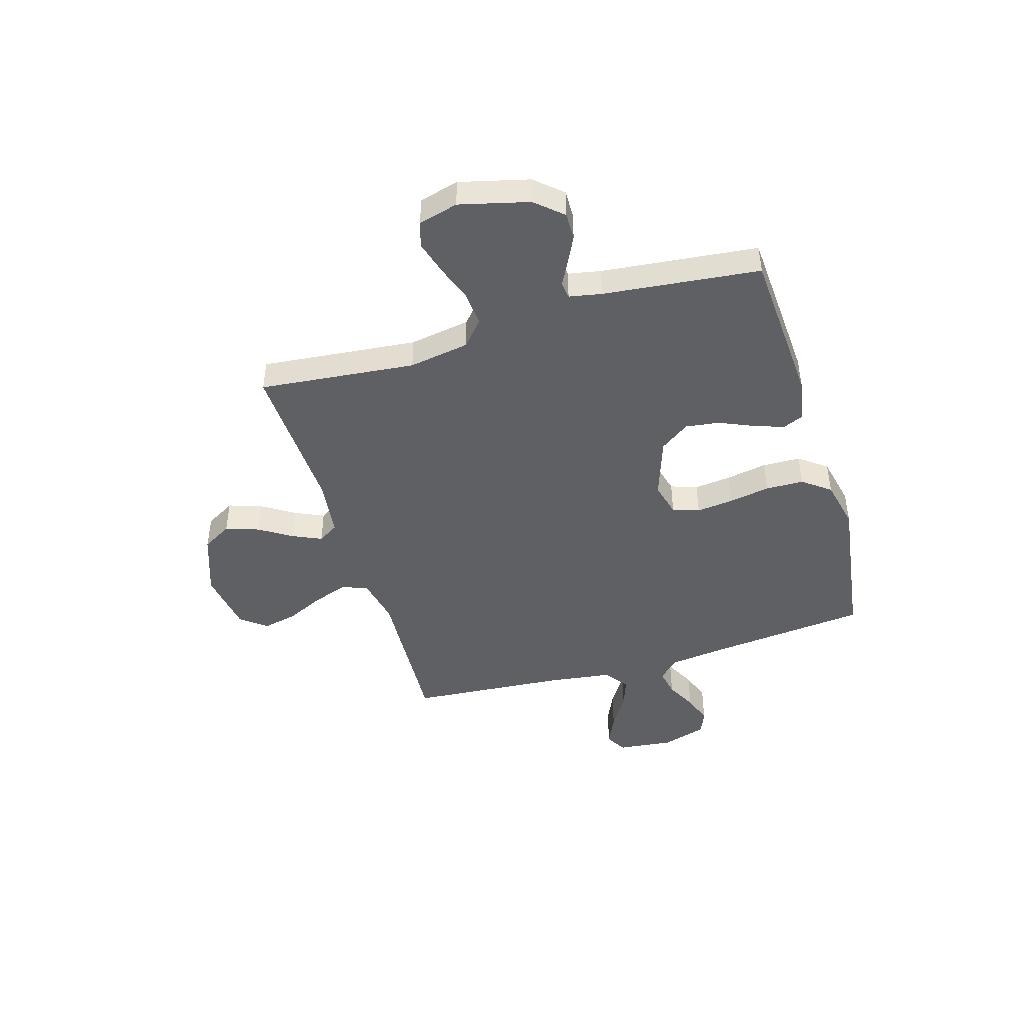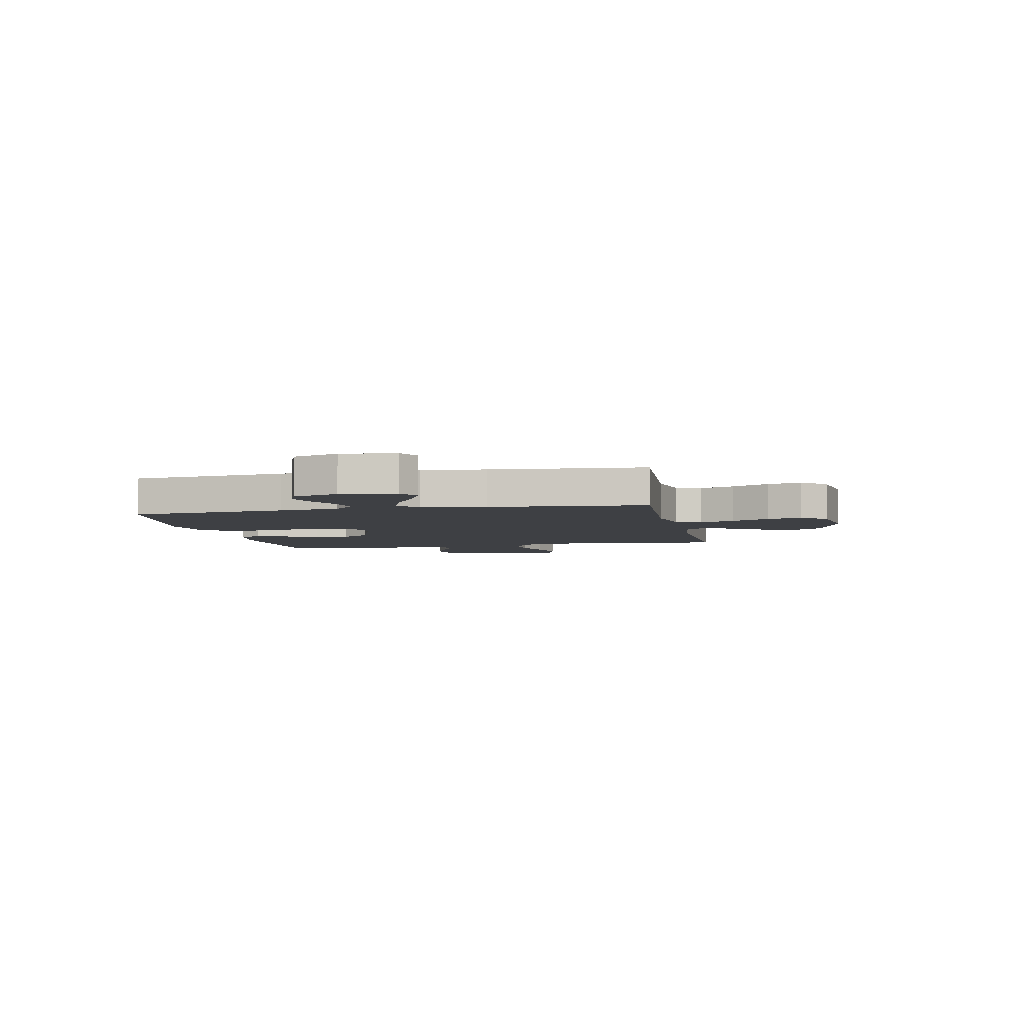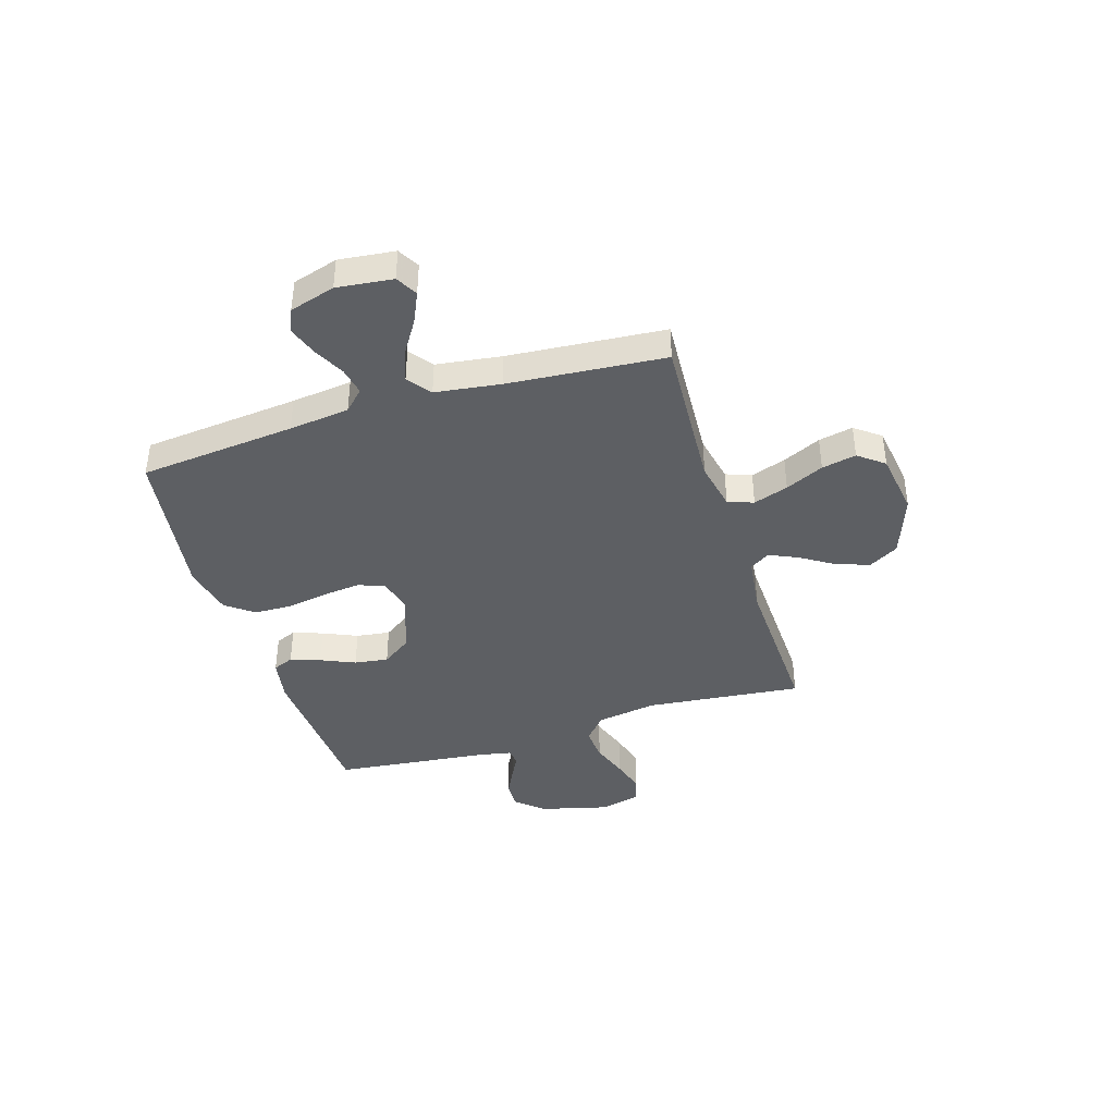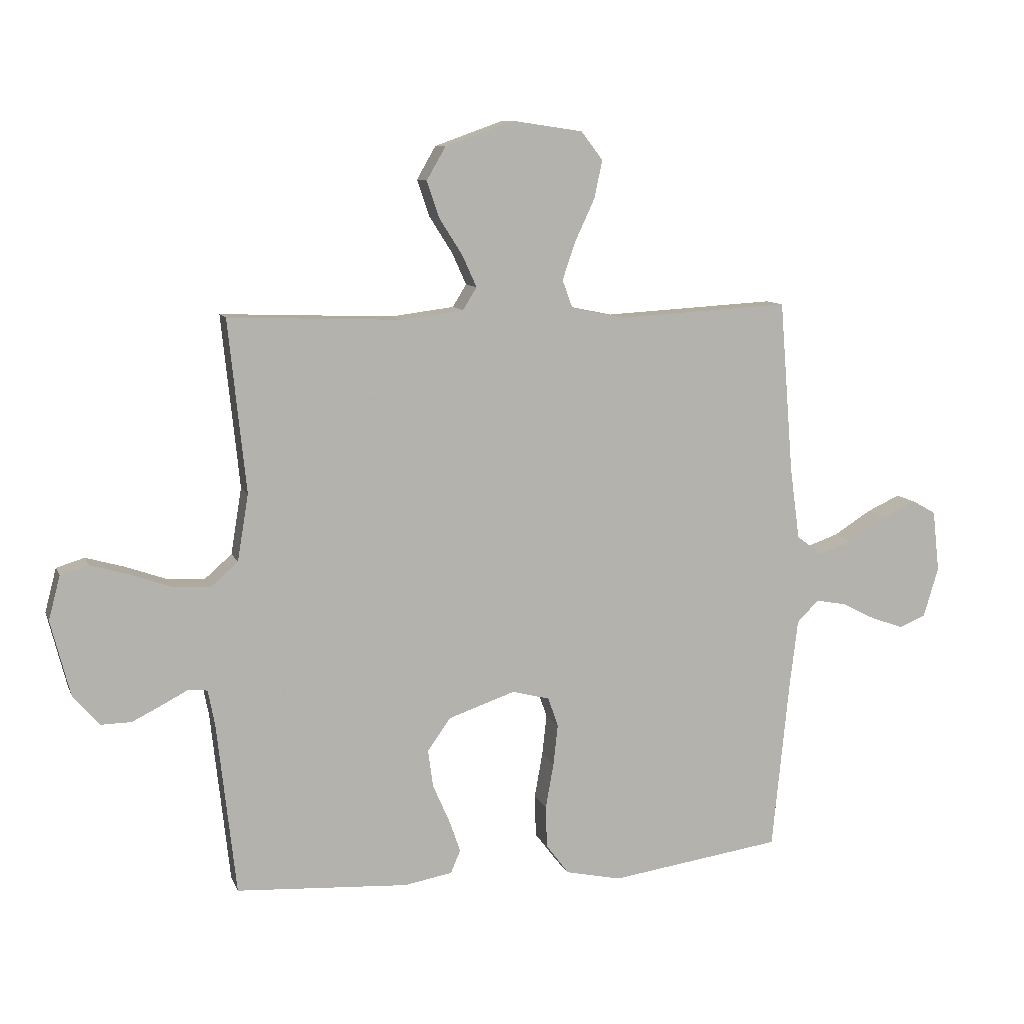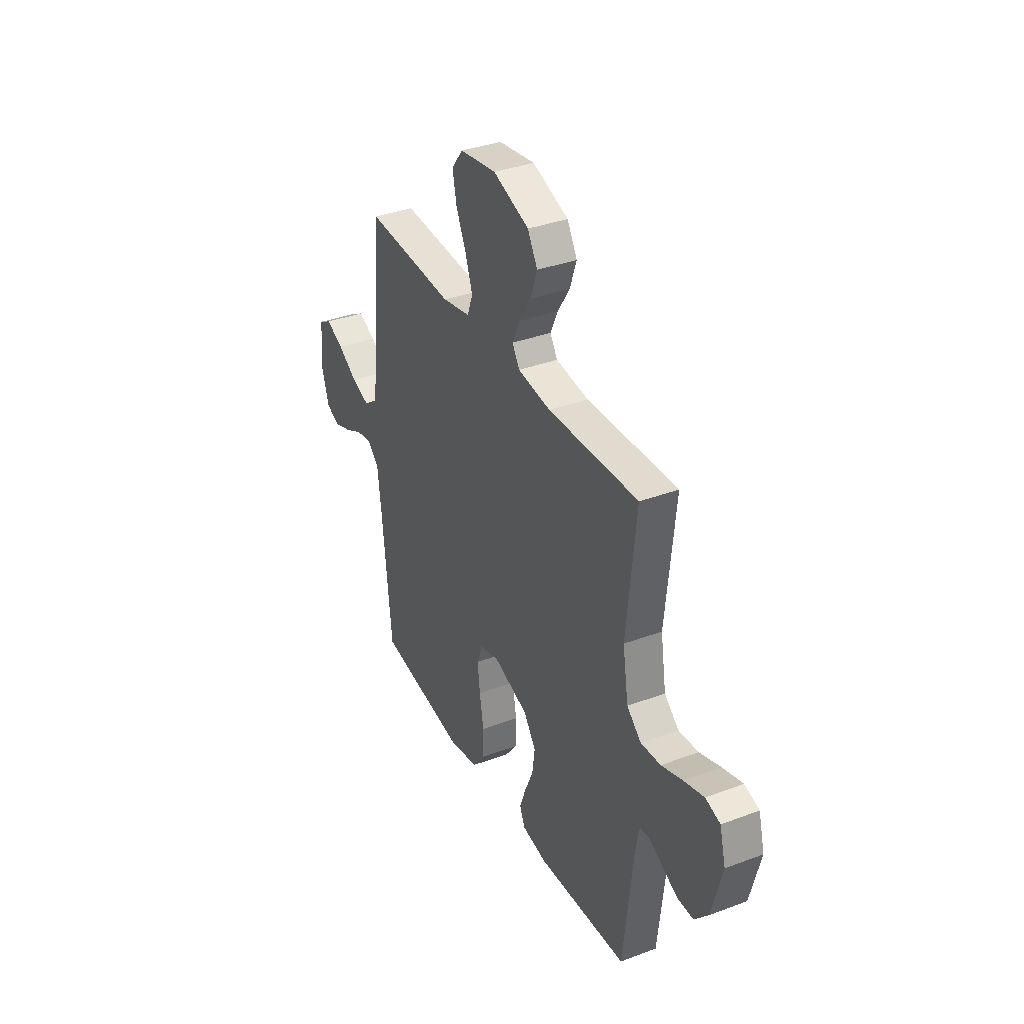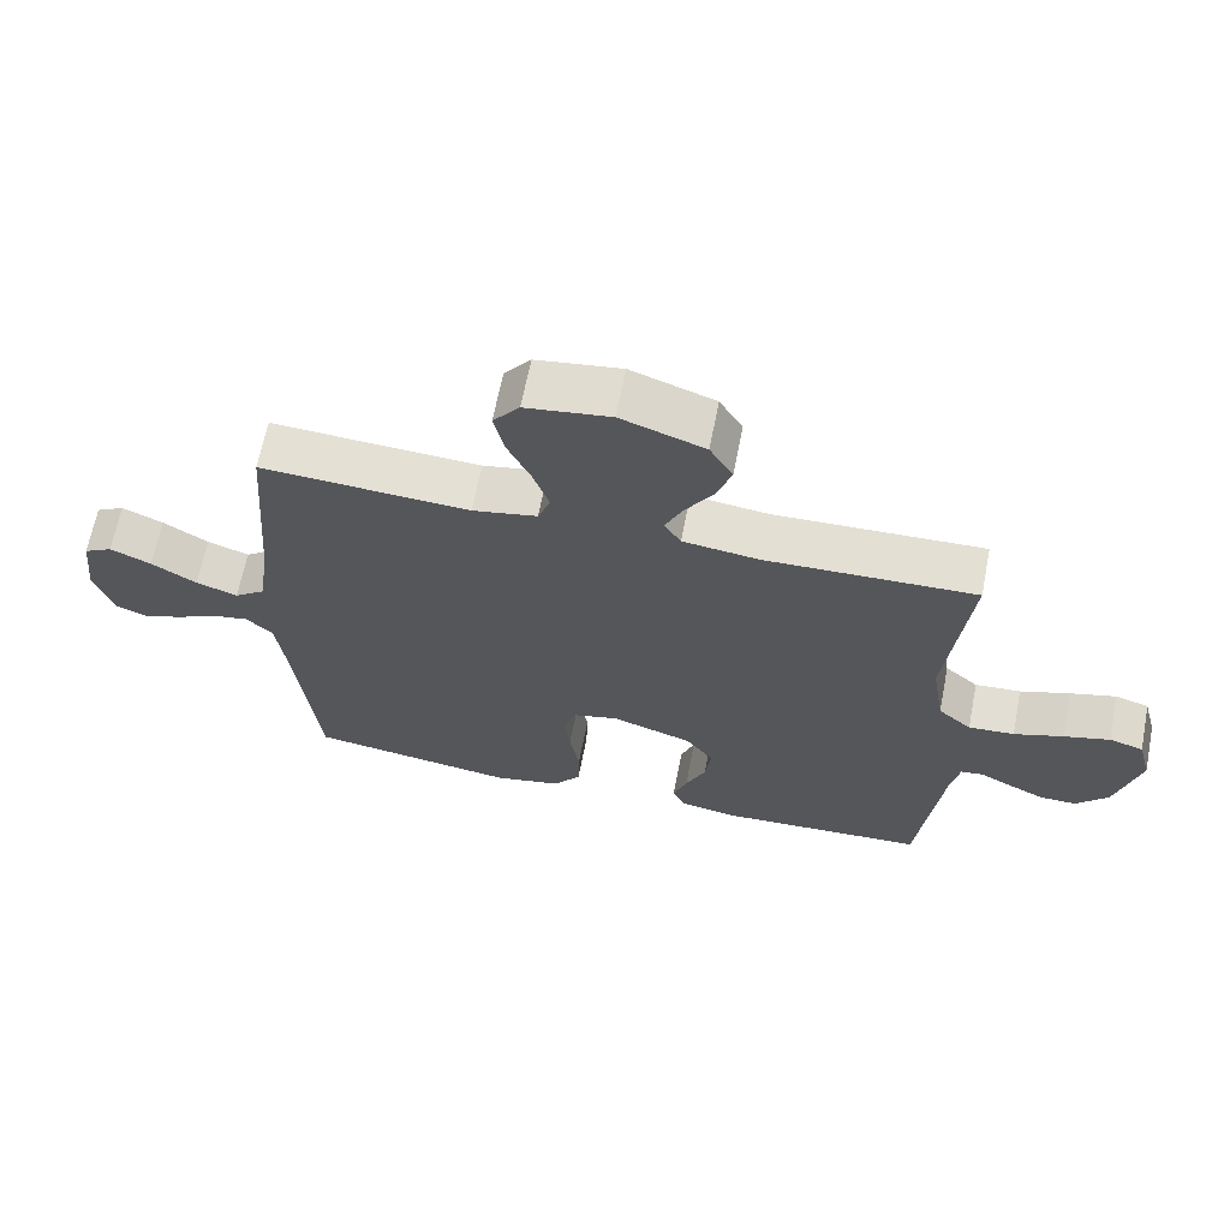
<metadata>
{"format":"obj","ext":"obj","renderer":"f3d","projection":"perspective","resolution":1024,"background":"white","views":[{"elev":-45.1,"azim":106.8,"up":"+Y"},{"elev":-4.9,"azim":-78.4,"up":"+Y"},{"elev":-40.4,"azim":-72.8,"up":"+Y"},{"elev":9.7,"azim":164.0,"up":"+Z"},{"elev":35.8,"azim":63.8,"up":"+Z"},{"elev":65.9,"azim":11.1,"up":"+Z"}]}
</metadata>
<code>
v -0.5 0.07 0.5
v -0.2 0.07 0.483
v -0.107 0.07 0.502
v -0.089 0.07 0.551
v -0.112 0.07 0.618
v -0.146 0.07 0.691
v -0.16 0.07 0.757
v -0.122 0.07 0.806
v 0 0.07 0.824
v 0.12 0.07 0.781
v 0.153 0.07 0.724
v 0.131 0.07 0.66
v 0.091 0.07 0.597
v 0.066 0.07 0.542
v 0.09 0.07 0.503
v 0.2 0.07 0.489
v 0.5 0.07 0.5
v 0.469 0.07 0.2
v 0.488 0.07 0.084
v 0.536 0.07 0.042
v 0.602 0.07 0.047
v 0.673 0.07 0.072
v 0.739 0.07 0.091
v 0.788 0.07 0.076
v 0.808 0.07 0
v 0.774 0.07 -0.133
v 0.728 0.07 -0.185
v 0.675 0.07 -0.184
v 0.623 0.07 -0.158
v 0.577 0.07 -0.134
v 0.545 0.07 -0.138
v 0.533 0.07 -0.2
v 0.5 0.07 -0.5
v 0.2 0.07 -0.518
v 0.116 0.07 -0.503
v 0.099 0.07 -0.463
v 0.119 0.07 -0.406
v 0.148 0.07 -0.34
v 0.157 0.07 -0.275
v 0.117 0.07 -0.218
v 0 0.07 -0.178
v -0.065 0.07 -0.195
v -0.083 0.07 -0.246
v -0.075 0.07 -0.317
v -0.061 0.07 -0.396
v -0.063 0.07 -0.469
v -0.103 0.07 -0.522
v -0.2 0.07 -0.543
v -0.5 0.07 -0.5
v -0.53 0.07 -0.2
v -0.544 0.07 -0.084
v -0.582 0.07 -0.046
v -0.635 0.07 -0.056
v -0.694 0.07 -0.086
v -0.751 0.07 -0.106
v -0.797 0.07 -0.087
v -0.823 0.07 0
v -0.811 0.07 0.107
v -0.77 0.07 0.13
v -0.711 0.07 0.103
v -0.646 0.07 0.062
v -0.586 0.07 0.041
v -0.541 0.07 0.075
v -0.524 0.07 0.2
v -0.5 0 0.5
v -0.2 0 0.483
v -0.107 0 0.502
v -0.089 0 0.551
v -0.112 0 0.618
v -0.146 0 0.691
v -0.16 0 0.757
v -0.122 0 0.806
v 0 0 0.824
v 0.12 0 0.781
v 0.153 0 0.724
v 0.131 0 0.66
v 0.091 0 0.597
v 0.066 0 0.542
v 0.09 0 0.503
v 0.2 0 0.489
v 0.5 0 0.5
v 0.469 0 0.2
v 0.488 0 0.084
v 0.536 0 0.042
v 0.602 0 0.047
v 0.673 0 0.072
v 0.739 0 0.091
v 0.788 0 0.076
v 0.808 0 0
v 0.774 0 -0.133
v 0.728 0 -0.185
v 0.675 0 -0.184
v 0.623 0 -0.158
v 0.577 0 -0.134
v 0.545 0 -0.138
v 0.533 0 -0.2
v 0.5 0 -0.5
v 0.2 0 -0.518
v 0.116 0 -0.503
v 0.099 0 -0.463
v 0.119 0 -0.406
v 0.148 0 -0.34
v 0.157 0 -0.275
v 0.117 0 -0.218
v 0 0 -0.178
v -0.065 0 -0.195
v -0.083 0 -0.246
v -0.075 0 -0.317
v -0.061 0 -0.396
v -0.063 0 -0.469
v -0.103 0 -0.522
v -0.2 0 -0.543
v -0.5 0 -0.5
v -0.53 0 -0.2
v -0.544 0 -0.084
v -0.582 0 -0.046
v -0.635 0 -0.056
v -0.694 0 -0.086
v -0.751 0 -0.106
v -0.797 0 -0.087
v -0.823 0 0
v -0.811 0 0.107
v -0.77 0 0.13
v -0.711 0 0.103
v -0.646 0 0.062
v -0.586 0 0.041
v -0.541 0 0.075
v -0.524 0 0.2
f 58 59 60 61
f 58 61 62
f 57 58 62
f 56 57 62
f 53 54 55 56
f 53 56 62
f 52 53 62 63
f 47 48 49 50
f 47 50 51
f 44 45 46 47
f 43 44 47 51
f 42 43 51 52
f 35 36 37 38
f 33 34 35 38
f 32 33 38 39
f 31 32 39 40
f 27 28 29 30
f 25 26 27 30
f 25 30 31
f 21 22 23 24
f 21 24 25 31
f 16 17 18
f 15 16 18 19
f 10 11 12 13
f 10 13 14
f 9 10 14
f 8 9 14
f 5 6 7 8
f 4 5 8 14
f 3 4 14 15
f 64 1 2
f 63 64 2 3
f 41 42 52 63
f 20 21 31 40
f 19 20 40 41
f 19 41 63
f 3 15 19 63
f 125 124 123 122
f 126 125 122
f 126 122 121
f 126 121 120
f 120 119 118 117
f 126 120 117
f 127 126 117 116
f 114 113 112 111
f 115 114 111
f 111 110 109 108
f 115 111 108 107
f 116 115 107 106
f 102 101 100 99
f 102 99 98 97
f 103 102 97 96
f 104 103 96 95
f 94 93 92 91
f 94 91 90 89
f 95 94 89
f 88 87 86 85
f 95 89 88 85
f 82 81 80
f 83 82 80 79
f 77 76 75 74
f 78 77 74
f 78 74 73
f 78 73 72
f 72 71 70 69
f 78 72 69 68
f 79 78 68 67
f 66 65 128
f 67 66 128 127
f 127 116 106 105
f 104 95 85 84
f 105 104 84 83
f 127 105 83
f 127 83 79 67
f 1 65 66 2
f 2 66 67 3
f 3 67 68 4
f 4 68 69 5
f 5 69 70 6
f 6 70 71 7
f 7 71 72 8
f 8 72 73 9
f 9 73 74 10
f 10 74 75 11
f 11 75 76 12
f 12 76 77 13
f 13 77 78 14
f 14 78 79 15
f 15 79 80 16
f 16 80 81 17
f 17 81 82 18
f 18 82 83 19
f 19 83 84 20
f 20 84 85 21
f 21 85 86 22
f 22 86 87 23
f 23 87 88 24
f 24 88 89 25
f 25 89 90 26
f 26 90 91 27
f 27 91 92 28
f 28 92 93 29
f 29 93 94 30
f 30 94 95 31
f 31 95 96 32
f 32 96 97 33
f 33 97 98 34
f 34 98 99 35
f 35 99 100 36
f 36 100 101 37
f 37 101 102 38
f 38 102 103 39
f 39 103 104 40
f 40 104 105 41
f 41 105 106 42
f 42 106 107 43
f 43 107 108 44
f 44 108 109 45
f 45 109 110 46
f 46 110 111 47
f 47 111 112 48
f 48 112 113 49
f 49 113 114 50
f 50 114 115 51
f 51 115 116 52
f 52 116 117 53
f 53 117 118 54
f 54 118 119 55
f 55 119 120 56
f 56 120 121 57
f 57 121 122 58
f 58 122 123 59
f 59 123 124 60
f 60 124 125 61
f 61 125 126 62
f 62 126 127 63
f 63 127 128 64
f 64 128 65 1

</code>
